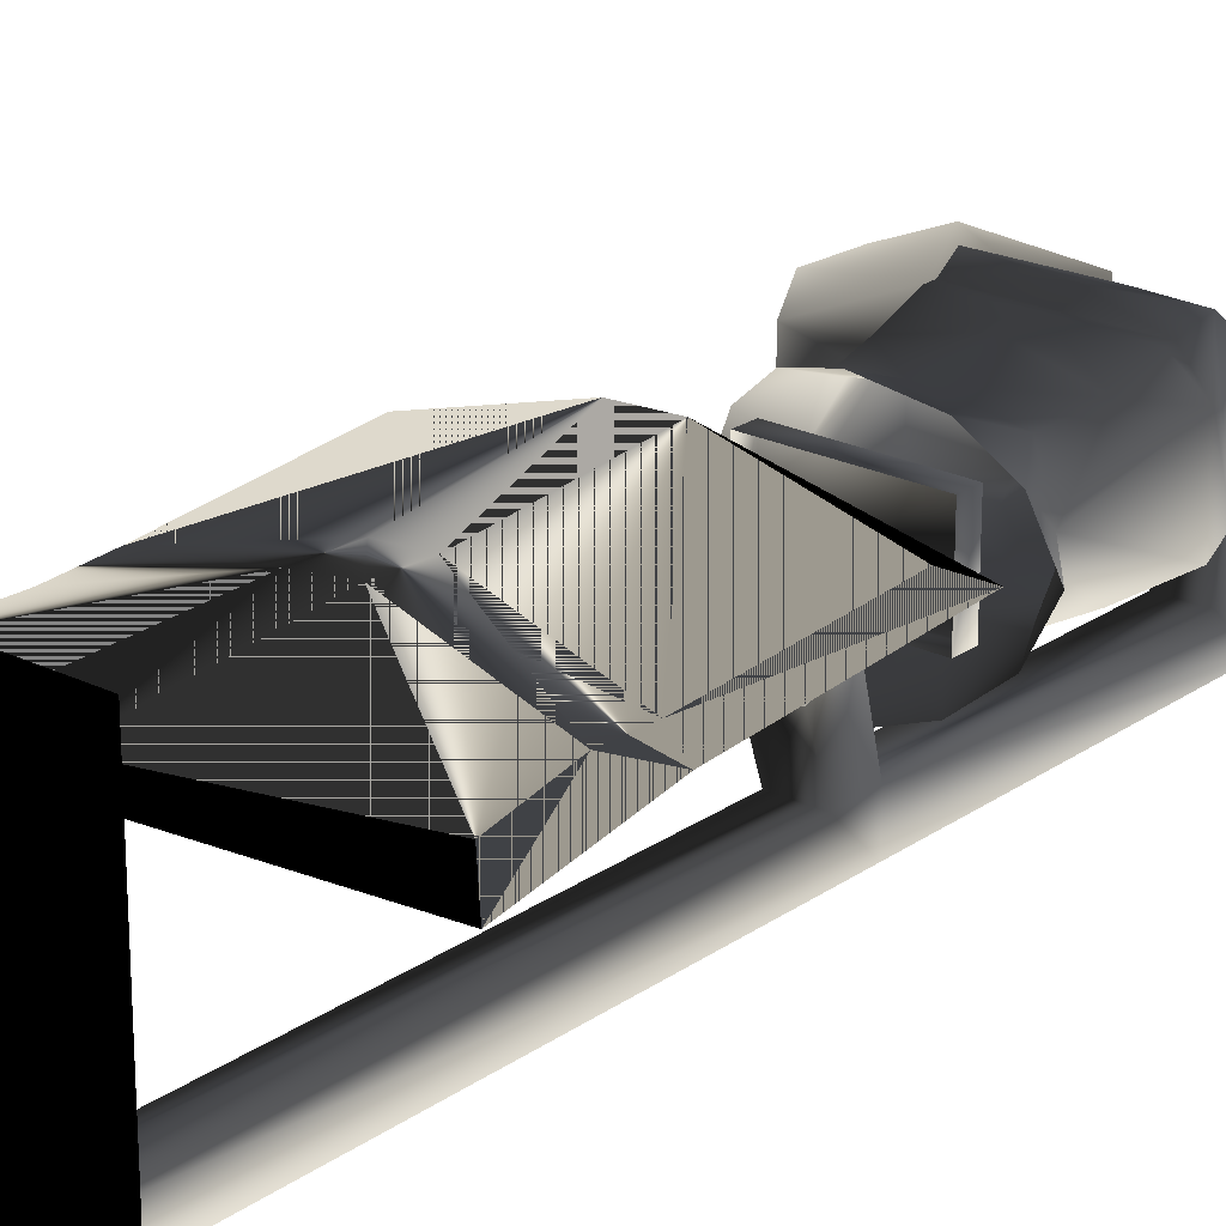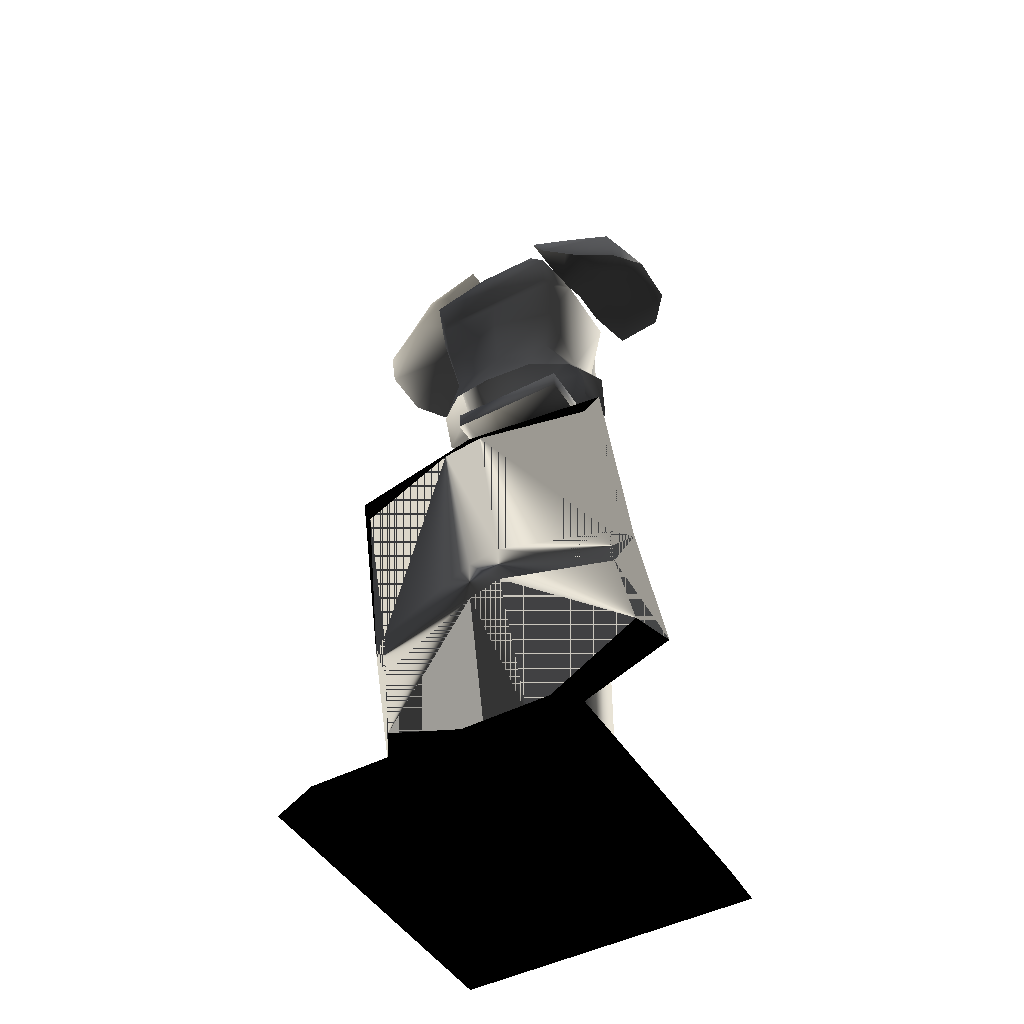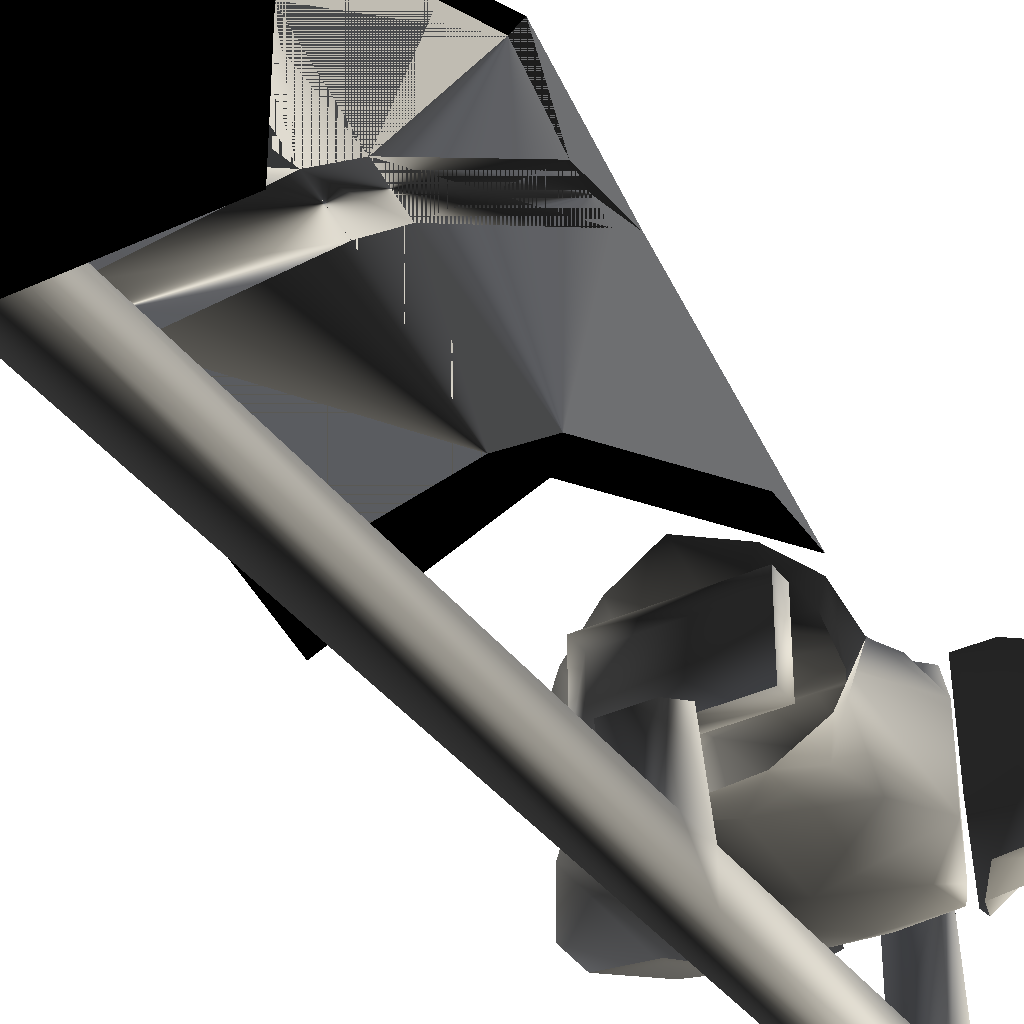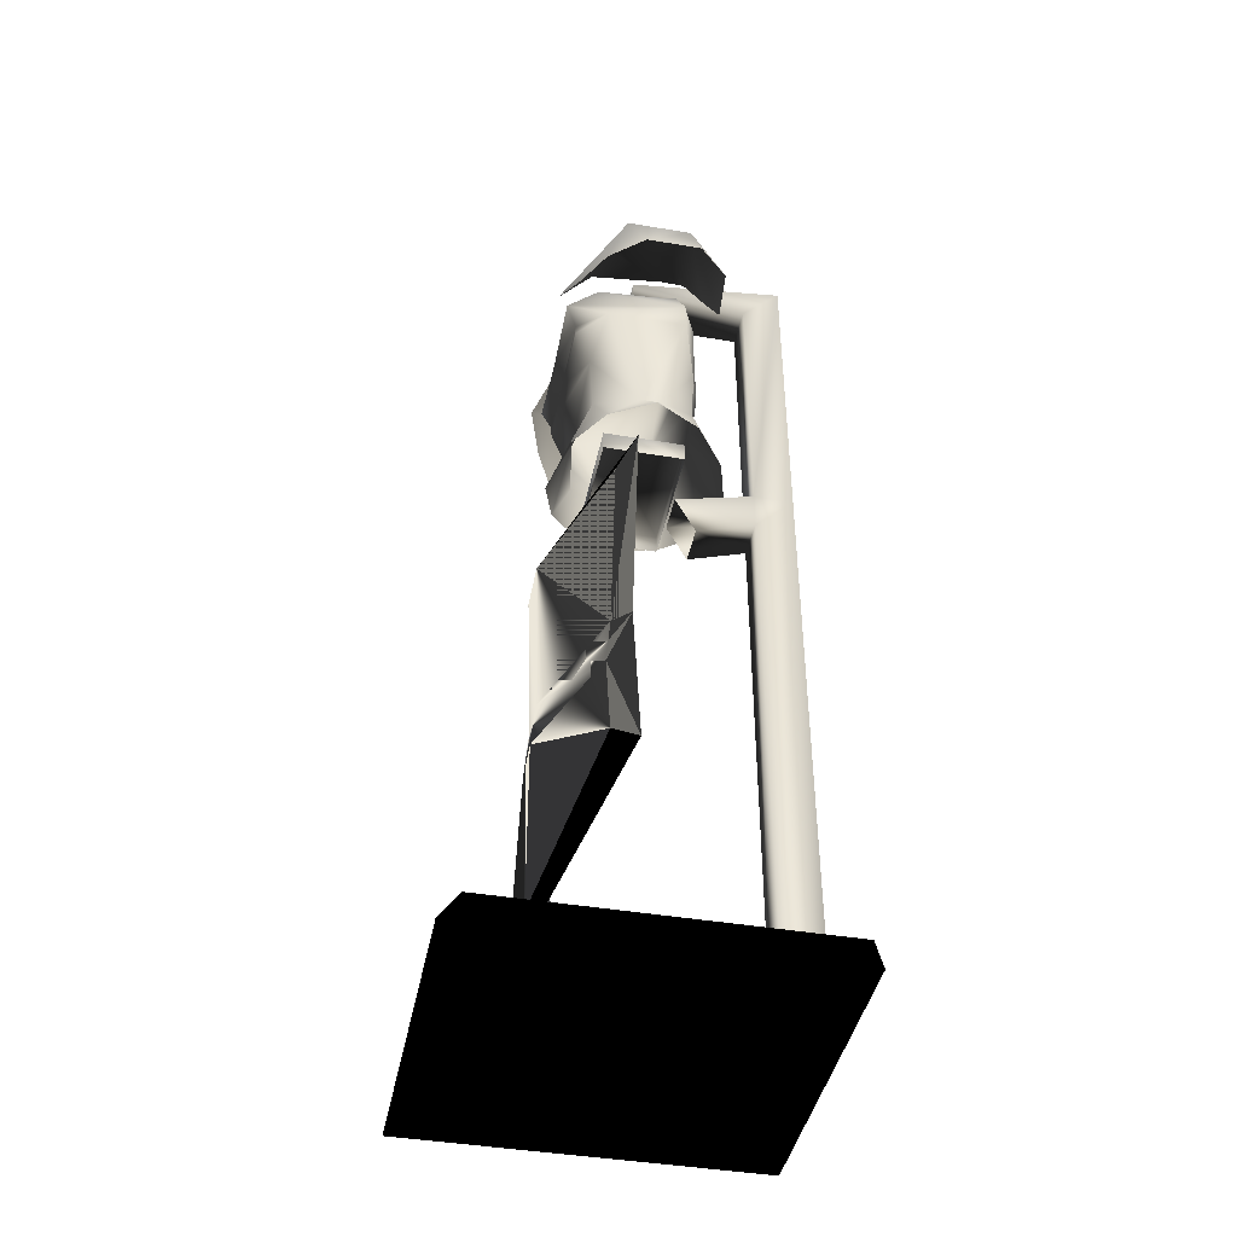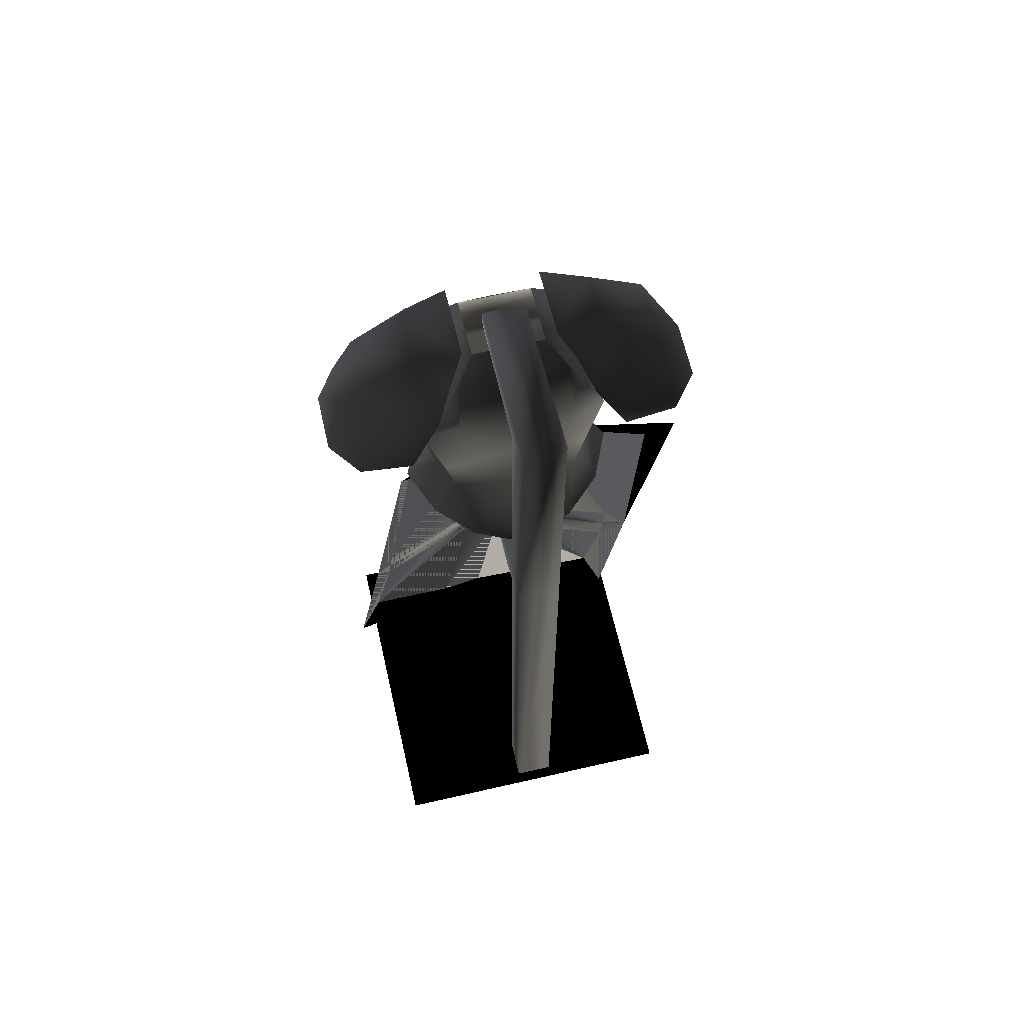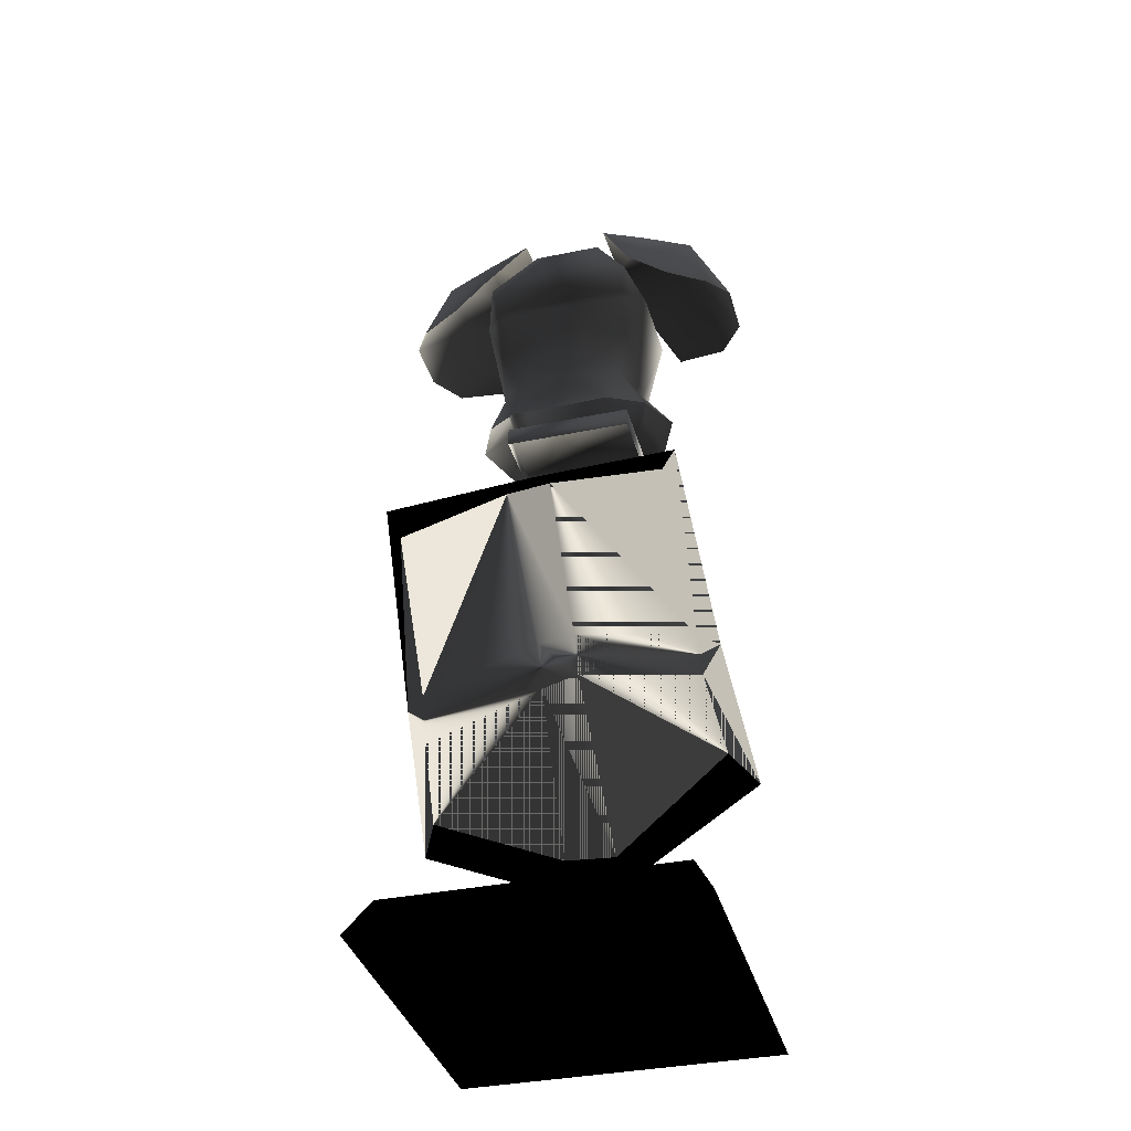
<metadata>
{"format":"obj","ext":"obj","renderer":"f3d","projection":"perspective","resolution":1024,"background":"white","views":[{"elev":22.6,"azim":40.2,"up":"+Z"},{"elev":-46.4,"azim":30.5,"up":"+Y"},{"elev":-36.3,"azim":31.3,"up":"+Z"},{"elev":-42.6,"azim":78.6,"up":"+Y"},{"elev":64.9,"azim":167.0,"up":"+Y"},{"elev":-36.7,"azim":15.0,"up":"+Y"}]}
</metadata>
<code>
o 1559
v 14 180 8
v 14 181 -4
v 5 184 -5
v 5 182 10
v 12 165 18
v 24 177 6
v 24 177 -7
v 11 172 -12
v 8 180 -9
v 32 162 4
v 32 162 -7
v 28 160 11
v 20 161 15
v 27 161 -13
v 17 161 -14
v -13 184 -5
v -22 181 -4
v -22 180 8
v -13 182 10
v -20 165 18
v -32 177 6
v -28 161 15
v -36 160 11
v -40 162 4
v -32 177 -7
v -40 162 -7
v -35 161 -13
v -25 161 -14
v -19 172 -12
v -16 180 -9
v 11 139 1
v 8 139 10
v 13 131 8
v 17 132 -1
v 11 139 -3
v 14 160 -8
v 14 160 8
v 10 149 11
v -4 139 12
v 6 129 14
v -21 131 8
v -16 139 10
v -19 139 1
v -25 132 -1
v -19 139 -3
v -21 131 -10
v -16 140 -10
v -14 129 -16
v -4 142 -12
v -4 126 -19
v 6 129 -16
v 8 140 -10
v 13 131 -10
v -4 172 13
v 3 180 8
v -11 180 8
v -19 164 16
v -4 162 16
v 11 164 16
v 9 172 -9
v 3 181 -4
v 6 178 -8
v -4 179 -8
v -11 181 -4
v -14 178 -8
v -17 172 -9
v -22 160 8
v -18 159 14
v -4 159 14
v 10 159 14
v 7 167 -11
v -4 172 -12
v -15 167 -11
v -22 160 -8
v -18 149 11
v -18 157 14
v -4 157 14
v 10 157 14
v -4 150 14
v -14 129 14
v -4 126 17
v -4 158 -14
v 10 149 -10
v -18 149 -10
v -32 8 32
v 24 8 32
v 24 8 -32
v -32 8 -32
v -36 0 36
v 28 0 36
v 28 0 -32
v -36 0 -32
v -8 8 -32
v -8 8 -24
v -8 120 -24
v -8 128 -32
v 0 8 -32
v 0 128 -32
v 0 8 -24
v 0 120 -24
v 0 116 -12
v -8 116 -12
v -8 128 -24
v -8 184 -24
v -8 192 -32
v 0 192 -32
v 0 128 -24
v 0 124 -8
v 0 184 -24
v -8 124 -8
v 0 184 0
v -8 184 0
v -8 188 0
v 0 188 0
v 9 130 8
v 9 126 -8
v 9 130 -8
v -17 130 -8
v -17 130 8
v -17 126 8
v 9 126 8
v -17 126 -8
v 8 17 20
v -1 17 21
v -6 55 19
v 1 57 19
v 27 41 10
v 32 36 6
v 5 7 22
v -28 32 14
v -31 51 12
v -7 66 18
v 0 67 18
v -32 62 12
v -31 28 9
v -36 61 9
v -14 104 18
v -39 103 11
v -44 114 7
v -9 109 16
v -5 105 18
v 22 69 9
v 23 59 10
v 16 113 7
v 18 121 3
v 26 68 6
f 1 2 3
f 1 3 4
f 1 4 5
f 1 5 6
f 1 6 2
f 2 6 7
f 2 7 8
f 2 8 9
f 2 9 3
f 10 11 7
f 10 7 6
f 10 6 12
f 12 6 13
f 13 6 5
f 11 14 7
f 7 14 15
f 7 15 8
f 16 17 18
f 16 18 19
f 19 18 20
f 20 18 21
f 20 21 22
f 22 21 23
f 23 21 24
f 24 21 25
f 24 25 26
f 26 25 27
f 27 25 28
f 28 25 29
f 29 25 17
f 29 17 30
f 30 17 16
f 21 18 17
f 21 17 25
f 31 32 33
f 31 33 34
f 31 34 35
f 31 35 36
f 31 36 37
f 31 37 38
f 31 38 32
f 32 38 39
f 32 39 40
f 32 40 33
f 41 42 43
f 41 43 44
f 44 43 45
f 44 45 46
f 46 45 47
f 46 47 48
f 48 47 49
f 48 49 50
f 50 49 51
f 51 49 52
f 51 52 53
f 53 52 35
f 53 35 34
f 54 55 56
f 54 56 57
f 54 57 58
f 54 58 59
f 54 59 55
f 55 59 60
f 55 60 61
f 61 60 62
f 61 62 63
f 61 63 64
f 64 63 65
f 64 65 66
f 64 66 56
f 56 66 57
f 57 66 67
f 57 67 68
f 57 68 58
f 58 68 69
f 58 69 70
f 58 70 59
f 59 70 37
f 59 37 60
f 60 37 36
f 60 36 71
f 60 71 62
f 62 71 72
f 62 72 63
f 63 72 65
f 65 72 73
f 65 73 66
f 66 73 74
f 66 74 67
f 67 74 45
f 67 45 43
f 67 43 75
f 67 75 76
f 67 76 68
f 68 76 77
f 68 77 69
f 69 77 70
f 70 77 78
f 70 78 37
f 37 78 38
f 38 78 77
f 38 77 79
f 38 79 39
f 39 79 75
f 39 75 42
f 39 42 80
f 39 80 81
f 39 81 40
f 75 79 77
f 75 77 76
f 42 41 80
f 49 82 83
f 49 83 52
f 52 83 35
f 35 83 36
f 36 83 82
f 36 82 71
f 71 82 72
f 72 82 73
f 73 82 74
f 74 82 84
f 74 84 45
f 45 84 47
f 47 84 49
f 49 84 82
f 43 42 75
f 85 86 87
f 85 87 88
f 85 88 89
f 85 89 86
f 86 89 90
f 86 90 91
f 86 91 87
f 87 91 88
f 88 91 92
f 88 92 89
f 89 92 90
f 90 92 91
f 93 94 95
f 93 95 96
f 93 96 97
f 97 96 98
f 97 98 99
f 99 98 100
f 99 100 94
f 94 100 95
f 95 100 101
f 95 101 102
f 95 102 103
f 95 103 96
f 96 103 104
f 96 104 105
f 96 105 98
f 98 105 106
f 98 106 107
f 98 107 100
f 100 107 108
f 100 108 101
f 107 106 109
f 107 109 103
f 107 103 110
f 107 110 108
f 103 109 104
f 104 109 111
f 104 111 112
f 104 112 105
f 105 112 113
f 105 113 106
f 106 113 114
f 106 114 109
f 109 114 111
f 111 114 112
f 112 114 113
f 102 110 103
f 115 116 117
f 115 117 118
f 115 118 119
f 115 119 120
f 115 120 121
f 115 121 116
f 122 118 117
f 122 117 116
f 122 120 119
f 122 119 118
f 123 124 125
f 123 125 126
f 123 126 127
f 123 127 128
f 123 128 129
f 123 129 124
f 123 124 129
f 123 129 128
f 123 128 127
f 123 127 126
f 123 126 125
f 123 125 124
f 124 125 130
f 124 130 125
f 125 130 131
f 125 131 132
f 125 132 133
f 125 133 126
f 125 126 132
f 125 132 134
f 125 134 131
f 125 131 130
f 130 131 135
f 130 135 131
f 131 135 136
f 131 136 134
f 131 134 132
f 132 134 137
f 132 137 133
f 132 133 137
f 132 137 134
f 134 137 138
f 134 138 137
f 137 138 139
f 137 139 140
f 137 140 141
f 137 141 133
f 137 133 141
f 137 141 140
f 137 140 139
f 137 139 138
f 138 139 136
f 138 136 139
f 136 138 134
f 136 134 138
f 134 136 131
f 131 136 135
f 142 143 126
f 142 126 133
f 142 133 141
f 142 141 144
f 142 144 145
f 142 145 146
f 142 146 143
f 142 143 146
f 142 146 145
f 142 145 144
f 142 144 141
f 142 141 133
f 142 133 143
f 143 133 126
f 143 126 127
f 143 127 126
f 127 143 128
f 127 128 143
f 143 128 146
f 143 146 128
f 145 144 141
f 145 141 140
f 145 140 141
f 145 141 144
f 124 129 135
f 124 135 130
f 124 130 135
f 124 135 129
f 132 126 133

</code>
